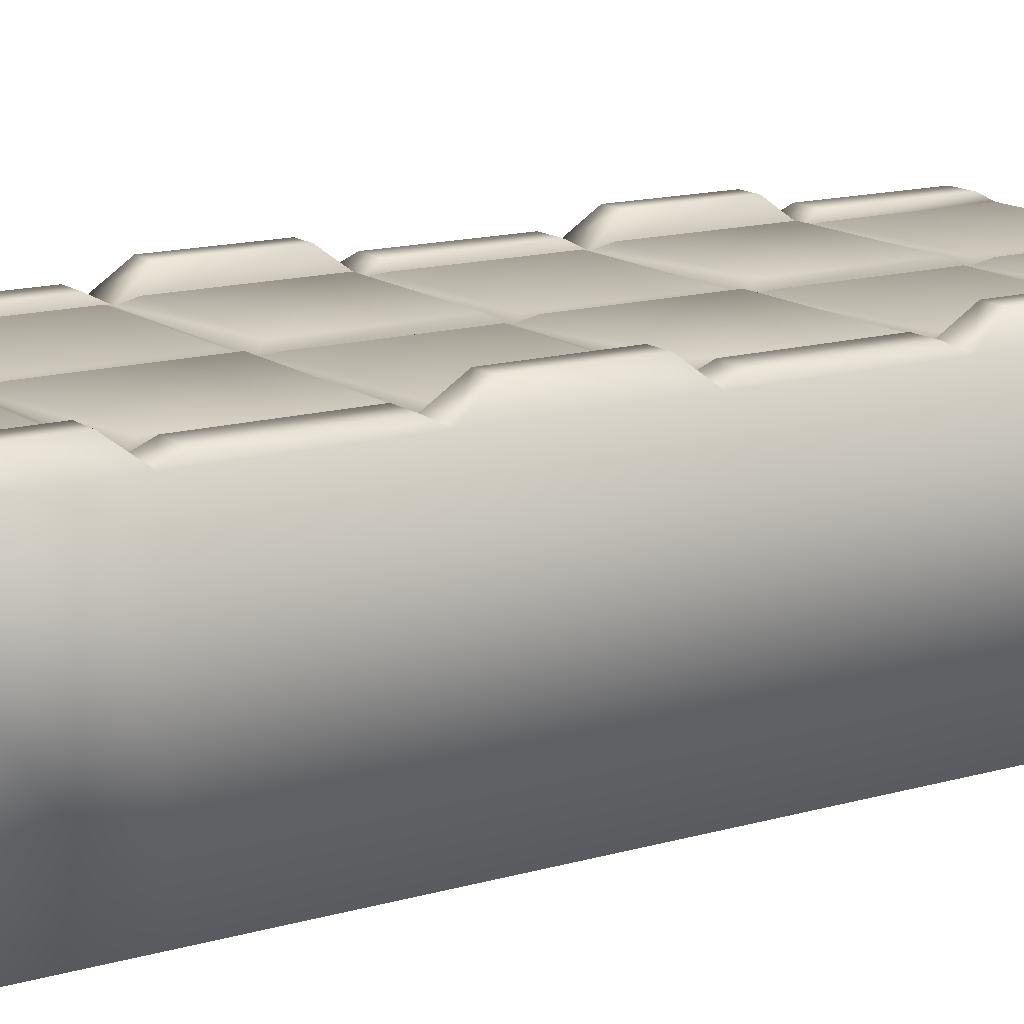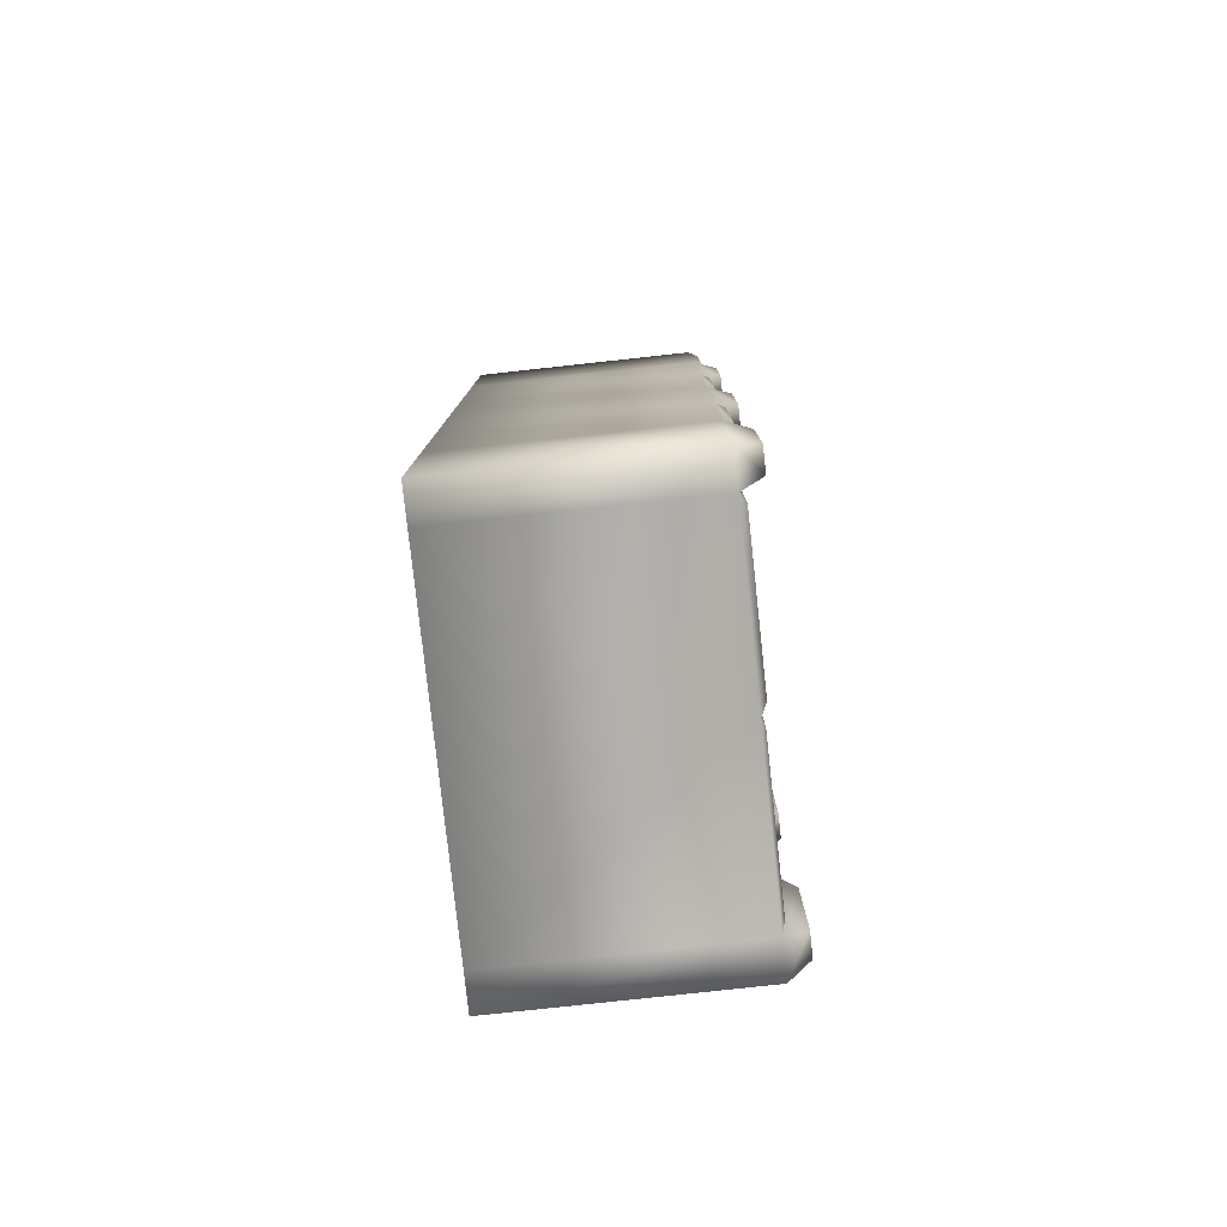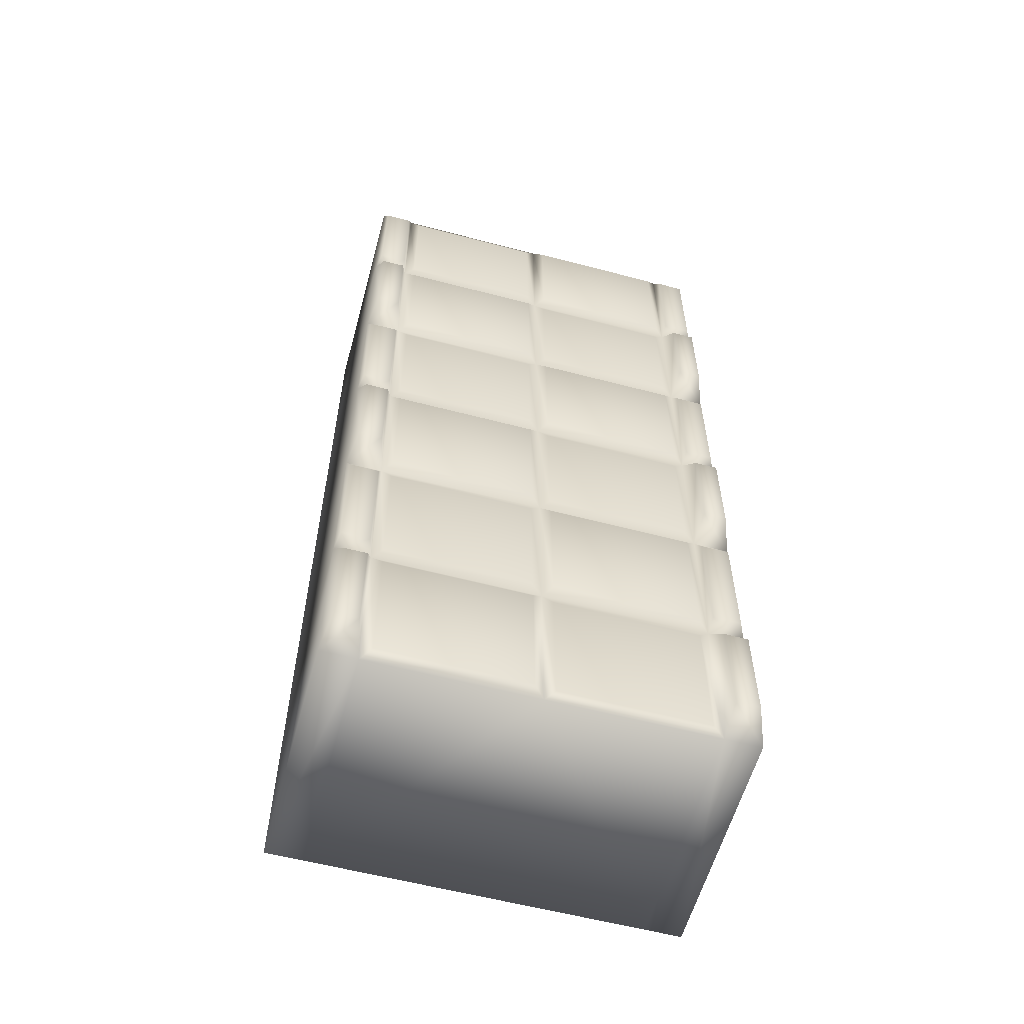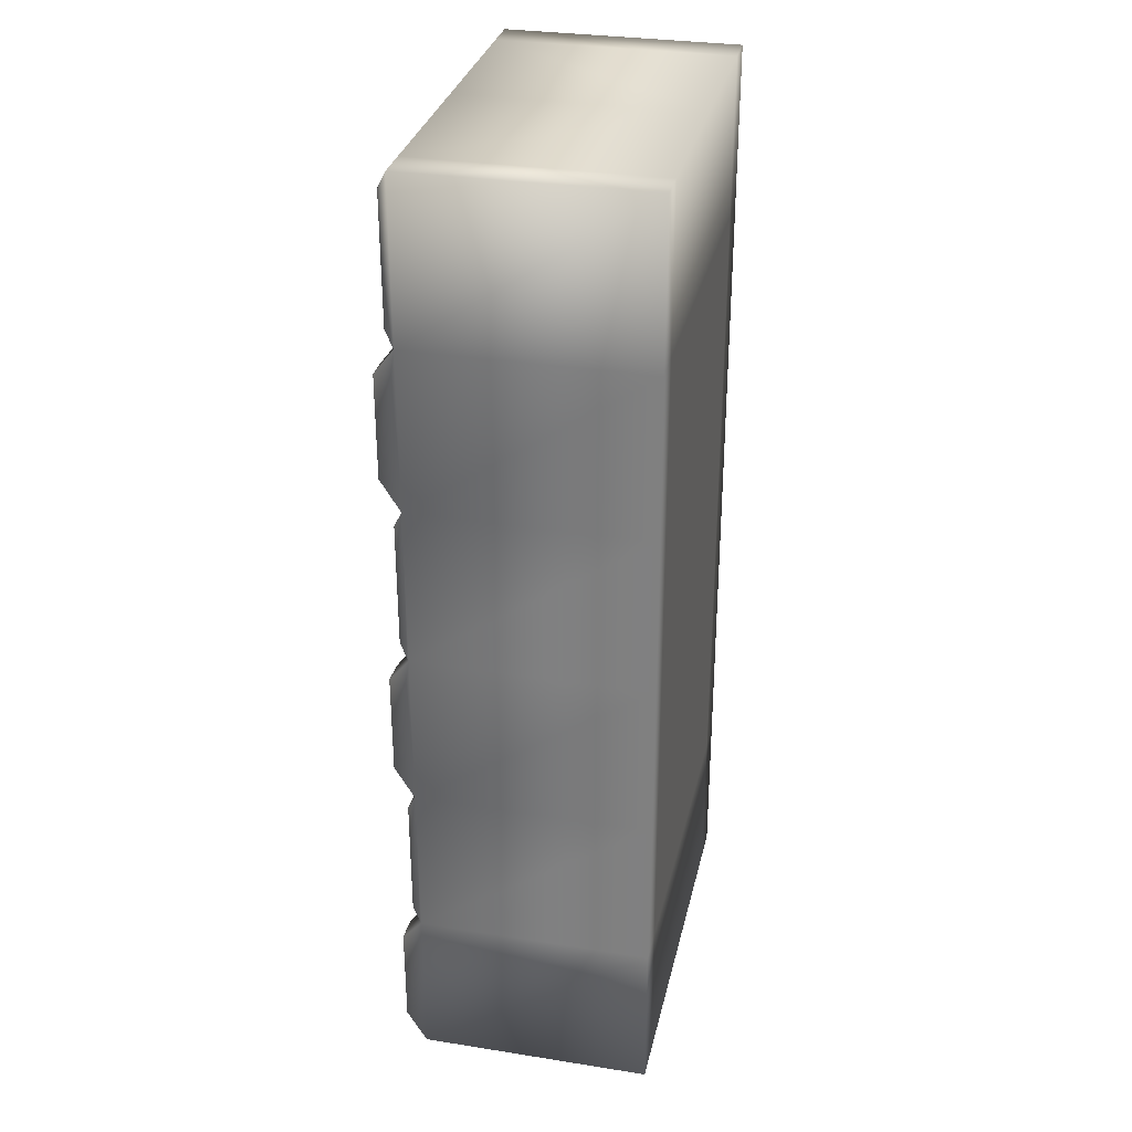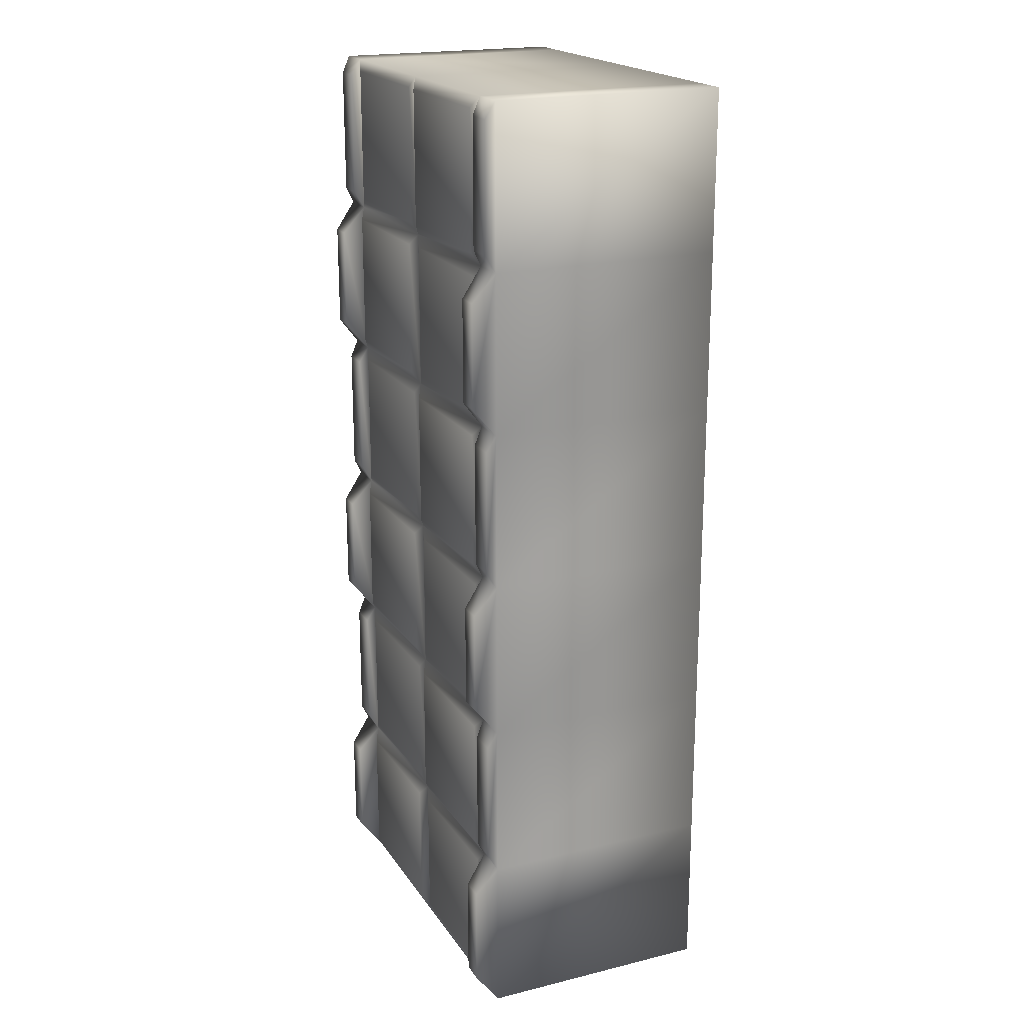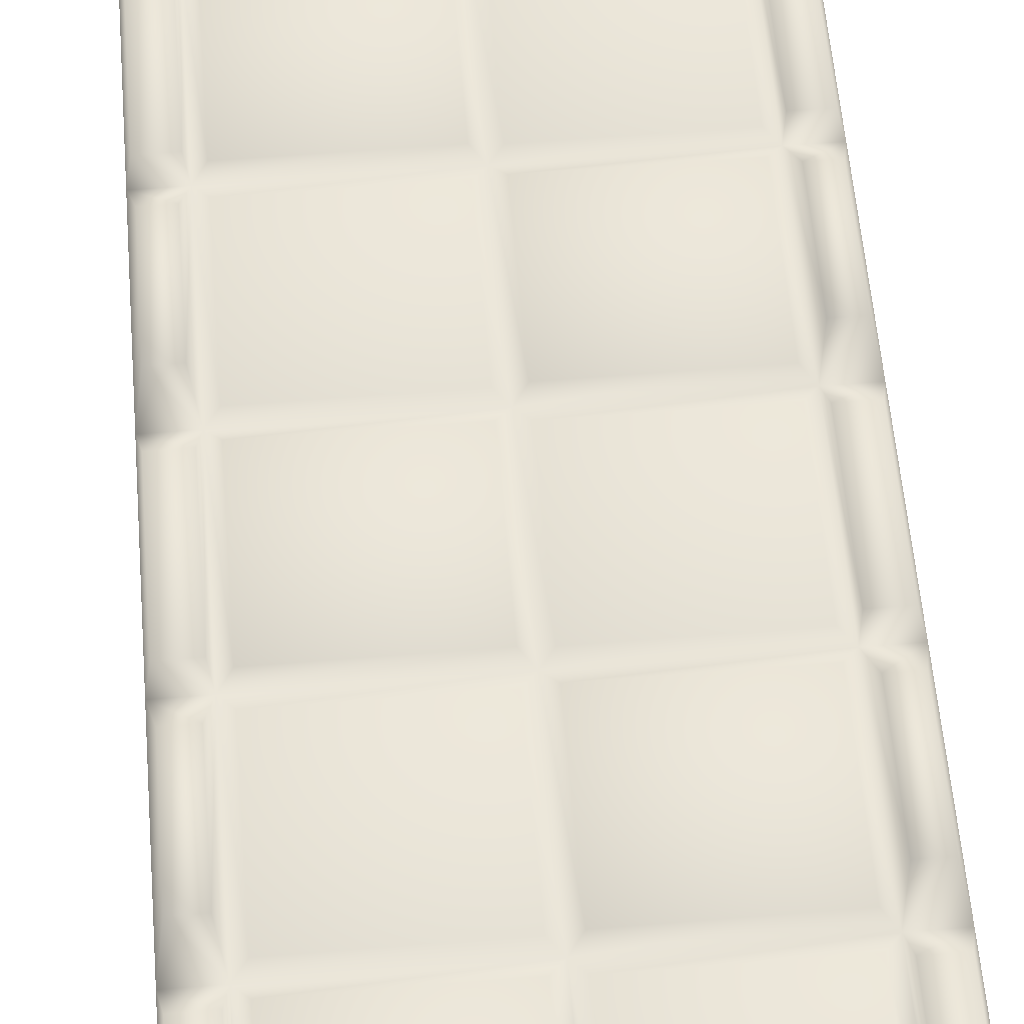
<metadata>
{"format":"obj","ext":"obj","renderer":"f3d","projection":"perspective","resolution":1024,"background":"white","views":[{"elev":14.3,"azim":-122.5,"up":"+Y"},{"elev":-79.6,"azim":96.2,"up":"+Z"},{"elev":-58.7,"azim":164.8,"up":"+Z"},{"elev":31.3,"azim":-77.4,"up":"+Z"},{"elev":20.0,"azim":-114.1,"up":"+Z"},{"elev":58.5,"azim":-4.8,"up":"+Y"}]}
</metadata>
<code>
v 59.39 0 216.4
v 59.39 0 143.7
v 59.39 106.3 143.7
v 59.39 106.3 216.4
v 59.39 0 71
v 59.39 106.3 71
v 59.39 0 -1.715
v 59.39 106.3 -1.715
v 59.39 0 -74.43
v 59.39 106.3 -74.43
v 59.39 0 -147.1
v 59.39 106.3 -147.1
v 59.39 0 -219.9
v 59.39 106.3 -219.9
v 43.17 0 -219.9
v 43.17 106.3 -219.9
v 43.17 0 143.7
v 43.17 0 216.4
v 43.17 0 71
v 43.17 0 -1.715
v 43.17 0 -74.43
v 43.17 0 -147.1
v 44.9 110.4 208.7
v 57.66 110.4 208.7
v 57.66 110.4 151.5
v 44.9 110.4 151.5
v 46.02 116.3 130.9
v 56.54 116.3 130.9
v 56.54 116.3 83.77
v 46.02 116.3 83.77
v 44.9 110.4 63.25
v 57.66 110.4 63.25
v 57.66 110.4 6.034
v 44.9 110.4 6.034
v 46.02 116.3 -14.49
v 56.54 116.3 -14.49
v 56.54 116.3 -61.65
v 46.02 116.3 -61.65
v 44.9 110.4 -82.18
v 57.66 110.4 -82.18
v 57.66 110.4 -139.4
v 44.9 110.4 -139.4
v 46.02 116.3 -159.9
v 56.54 116.3 -159.9
v 56.54 116.3 -207.1
v 46.02 116.3 -207.1
v 43.17 106.3 216.4
v -31.28 0 -219.9
v -31.28 106.3 -219.9
v 43.17 106.3 143.7
v 43.17 106.3 71
v 43.17 106.3 -1.715
v 43.17 106.3 -74.43
v 43.17 106.3 -147.1
v -31.28 0 143.7
v -31.28 0 216.4
v -31.28 0 71
v -31.28 0 -1.715
v -31.28 0 -74.43
v -31.28 0 -147.1
v -26.71 107.9 211.2
v 38.59 107.9 211.2
v 38.59 107.9 149
v -26.71 107.9 149
v -26.71 109.1 138.5
v 38.59 109.1 138.5
v 38.59 109.1 76.26
v -26.71 109.1 76.26
v -26.71 107.9 65.74
v 38.59 107.9 65.74
v 38.59 107.9 3.547
v -26.71 107.9 3.547
v -26.71 109.1 -6.978
v 38.59 109.1 -6.978
v 38.59 109.1 -69.17
v -26.71 109.1 -69.17
v -26.71 107.9 -79.69
v 38.59 107.9 -79.69
v 38.59 107.9 -141.9
v -26.71 107.9 -141.9
v -26.71 109.1 -152.4
v 38.59 109.1 -152.4
v 38.59 109.1 -214.6
v -26.71 109.1 -214.6
v -31.28 106.3 216.4
v -122 0 216.4
v -122 106.3 216.4
v -122 106.3 143.7
v -122 0 143.7
v -122 106.3 71
v -122 0 71
v -122 106.3 -1.715
v -122 0 -1.715
v -122 106.3 -74.43
v -122 0 -74.43
v -122 106.3 -147.1
v -122 0 -147.1
v -122 106.3 -219.9
v -122 0 -219.9
v -105.7 106.3 -219.9
v -105.7 0 -219.9
v -105.7 0 143.7
v -105.7 0 216.4
v -105.7 0 71
v -105.7 0 -1.715
v -105.7 0 -74.43
v -105.7 0 -147.1
v -107.5 110.4 208.7
v -107.5 110.4 151.5
v -120.2 110.4 151.5
v -120.2 110.4 208.7
v -108.6 116.3 130.9
v -108.6 116.3 83.77
v -119.1 116.3 83.77
v -119.1 116.3 130.9
v -107.5 110.4 63.25
v -107.5 110.4 6.034
v -120.2 110.4 6.034
v -120.2 110.4 63.25
v -108.6 116.3 -14.49
v -108.6 116.3 -61.65
v -119.1 116.3 -61.65
v -119.1 116.3 -14.49
v -107.5 110.4 -82.18
v -107.5 110.4 -139.4
v -120.2 110.4 -139.4
v -120.2 110.4 -82.18
v -108.6 116.3 -159.9
v -108.6 116.3 -207.1
v -119.1 116.3 -207.1
v -119.1 116.3 -159.9
v -105.7 106.3 216.4
v -105.7 106.3 143.7
v -105.7 106.3 71
v -105.7 106.3 -1.715
v -105.7 106.3 -74.43
v -105.7 106.3 -147.1
v -35.86 109.1 211.2
v -35.86 109.1 149
v -101.2 109.1 149
v -101.2 109.1 211.2
v -35.86 107.9 138.5
v -35.86 107.9 76.26
v -101.2 107.9 76.26
v -101.2 107.9 138.5
v -35.86 109.1 65.74
v -35.86 109.1 3.547
v -101.2 109.1 3.547
v -101.2 109.1 65.74
v -35.86 107.9 -6.978
v -35.86 107.9 -69.17
v -101.2 107.9 -69.17
v -101.2 107.9 -6.978
v -35.86 109.1 -79.69
v -35.86 109.1 -141.9
v -101.2 109.1 -141.9
v -101.2 109.1 -79.69
v -35.86 107.9 -152.4
v -35.86 107.9 -214.6
v -101.2 107.9 -214.6
v -101.2 107.9 -152.4
v -31.28 106.3 71
v -31.28 106.3 143.7
v -31.28 106.3 -74.43
v -31.28 106.3 -1.715
v -31.28 106.3 -147.1
g Box003
f 1 2 3 4
f 2 5 6 3
f 5 7 8 6
f 7 9 10 8
f 9 11 12 10
f 11 13 14 12
f 13 15 16 14
f 17 2 1 18
f 19 5 2 17
f 20 7 5 19
f 21 9 7 20
f 22 11 9 21
f 15 13 11 22
f 23 24 25 26
f 27 28 29 30
f 31 32 33 34
f 35 36 37 38
f 39 40 41 42
f 43 44 45 46
f 18 1 4 47
f 15 48 49 16
f 50 3 28 27
f 3 6 29 28
f 6 51 30 29
f 51 50 27 30
f 52 8 36 35
f 8 10 37 36
f 10 53 38 37
f 53 52 35 38
f 54 12 44 43
f 12 14 45 44
f 14 16 46 45
f 16 54 43 46
f 4 3 25 24
f 3 50 26 25
f 50 47 23 26
f 47 4 24 23
f 51 6 32 31
f 6 8 33 32
f 8 52 34 33
f 52 51 31 34
f 53 10 40 39
f 10 12 41 40
f 12 54 42 41
f 54 53 39 42
f 55 17 18 56
f 57 19 17 55
f 58 20 19 57
f 59 21 20 58
f 60 22 21 59
f 48 15 22 60
f 61 62 63 64
f 65 66 67 68
f 69 70 71 72
f 73 74 75 76
f 77 78 79 80
f 81 82 83 84
f 56 18 47 85
f 86 87 88 89
f 89 88 90 91
f 91 90 92 93
f 93 92 94 95
f 95 94 96 97
f 97 96 98 99
f 99 98 100 101
f 102 103 86 89
f 104 102 89 91
f 105 104 91 93
f 106 105 93 95
f 107 106 95 97
f 101 107 97 99
f 108 109 110 111
f 112 113 114 115
f 116 117 118 119
f 120 121 122 123
f 124 125 126 127
f 128 129 130 131
f 103 132 87 86
f 101 100 49 48
f 133 112 115 88
f 88 115 114 90
f 90 114 113 134
f 134 113 112 133
f 135 120 123 92
f 92 123 122 94
f 94 122 121 136
f 136 121 120 135
f 137 128 131 96
f 96 131 130 98
f 98 130 129 100
f 100 129 128 137
f 87 111 110 88
f 88 110 109 133
f 133 109 108 132
f 132 108 111 87
f 134 116 119 90
f 90 119 118 92
f 92 118 117 135
f 135 117 116 134
f 136 124 127 94
f 94 127 126 96
f 96 126 125 137
f 137 125 124 136
f 55 56 103 102
f 57 55 102 104
f 58 57 104 105
f 59 58 105 106
f 60 59 106 107
f 48 60 107 101
f 138 139 140 141
f 142 143 144 145
f 146 147 148 149
f 150 151 152 153
f 154 155 156 157
f 158 159 160 161
f 56 85 132 103
f 51 162 68 67
f 162 163 65 68
f 163 50 66 65
f 50 51 67 66
f 53 164 76 75
f 164 165 73 76
f 165 52 74 73
f 52 53 75 74
f 16 49 84 83
f 49 166 81 84
f 166 54 82 81
f 54 16 83 82
f 85 163 139 138
f 163 133 140 139
f 133 132 141 140
f 132 85 138 141
f 135 134 149 148
f 134 162 146 149
f 162 165 147 146
f 165 135 148 147
f 164 166 155 154
f 166 137 156 155
f 137 136 157 156
f 136 164 154 157
f 50 163 64 63
f 163 85 61 64
f 85 47 62 61
f 47 50 63 62
f 52 165 72 71
f 165 162 69 72
f 162 51 70 69
f 51 52 71 70
f 54 166 80 79
f 166 164 77 80
f 164 53 78 77
f 53 54 79 78
f 134 133 145 144
f 133 163 142 145
f 163 162 143 142
f 162 134 144 143
f 165 164 151 150
f 164 136 152 151
f 136 135 153 152
f 135 165 150 153
f 166 49 159 158
f 49 100 160 159
f 100 137 161 160
f 137 166 158 161

</code>
